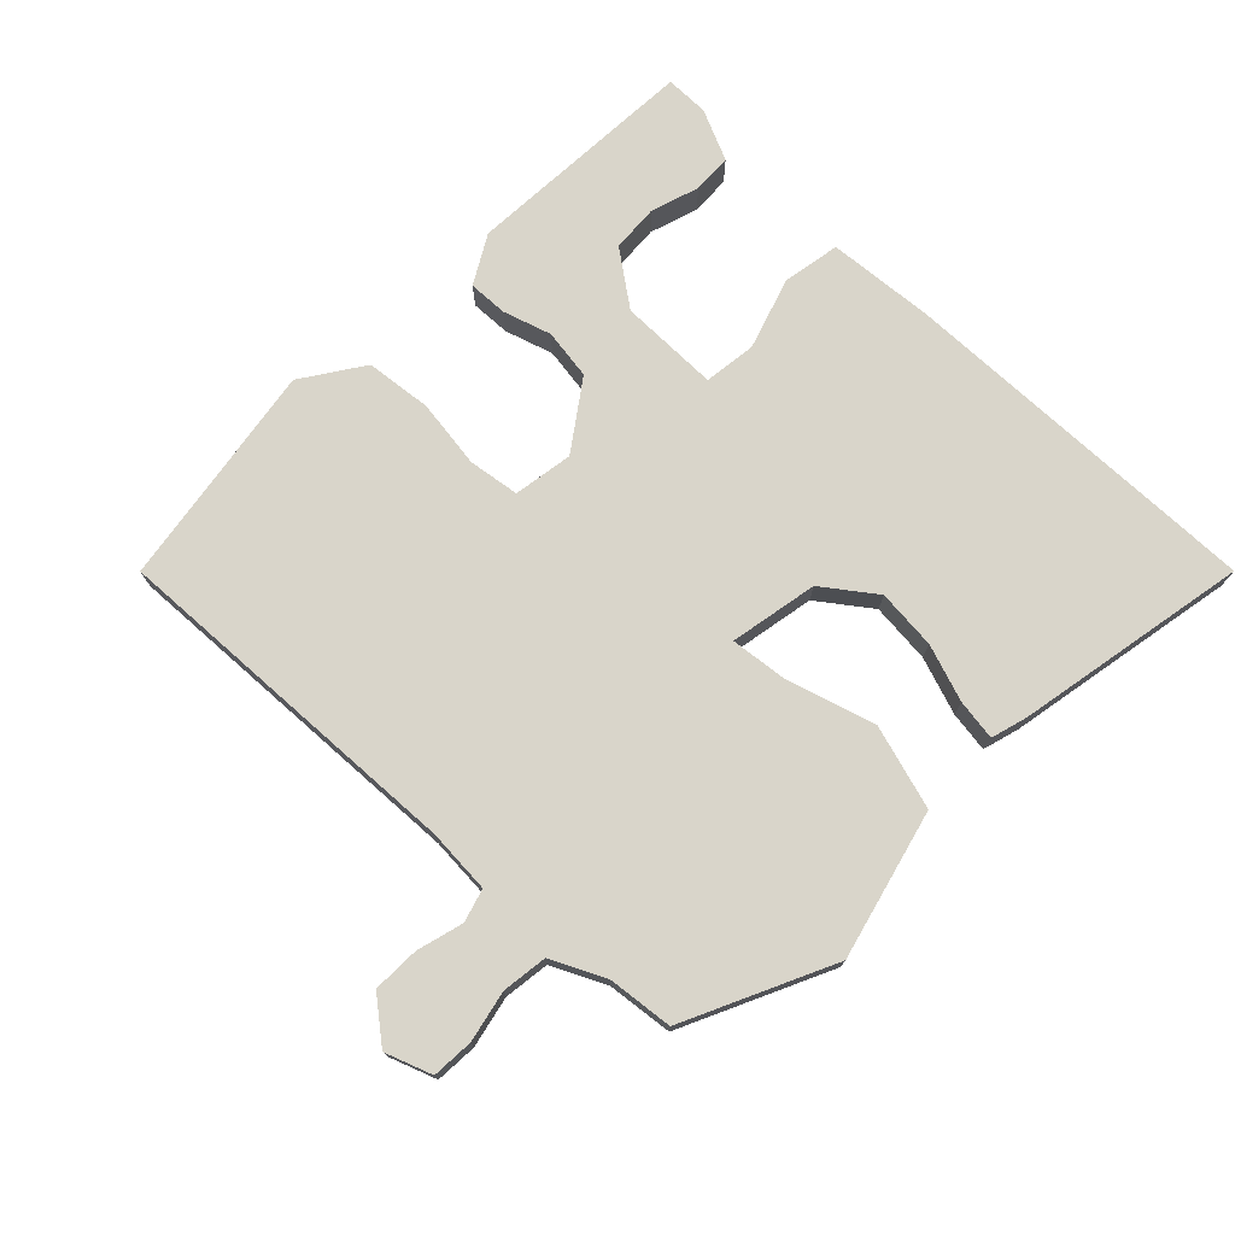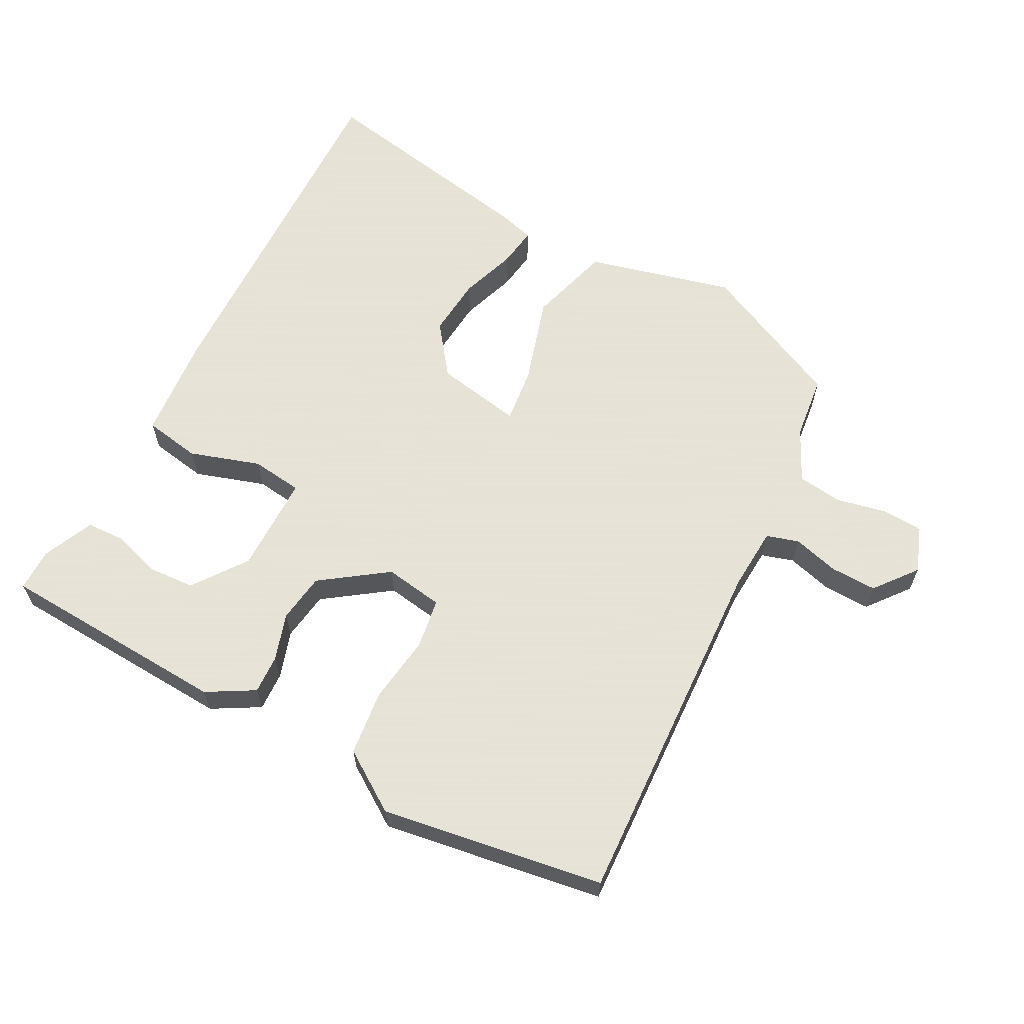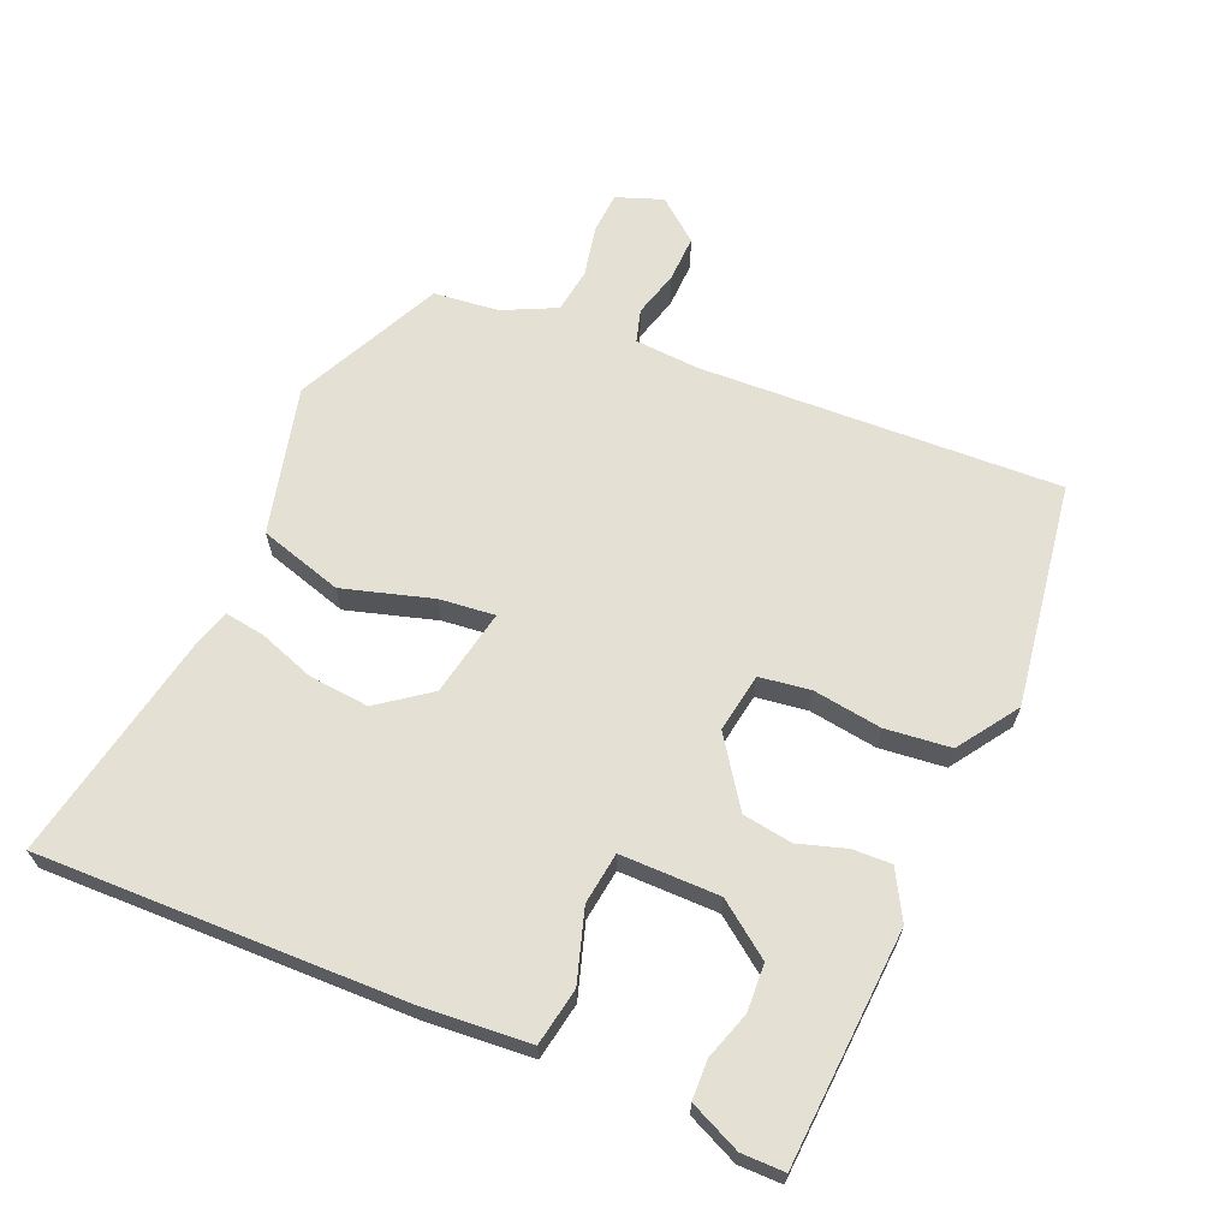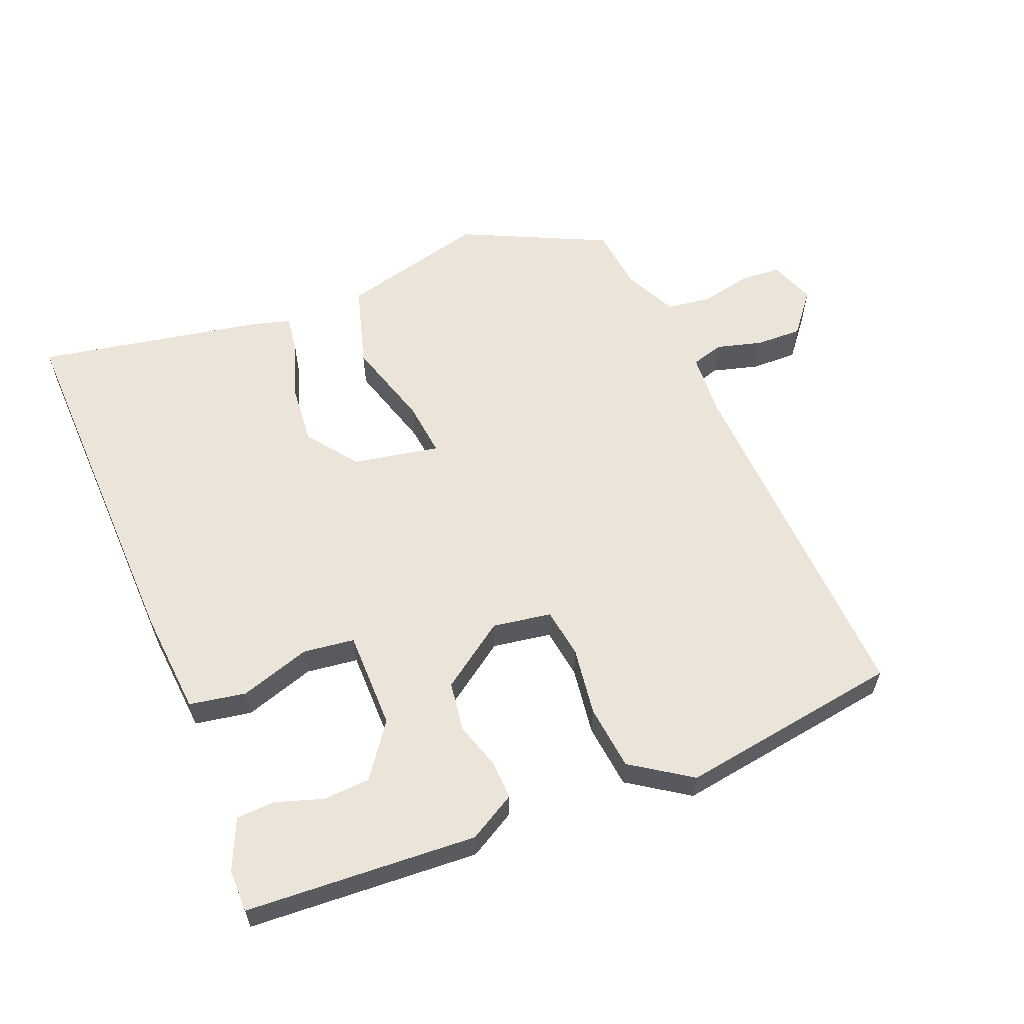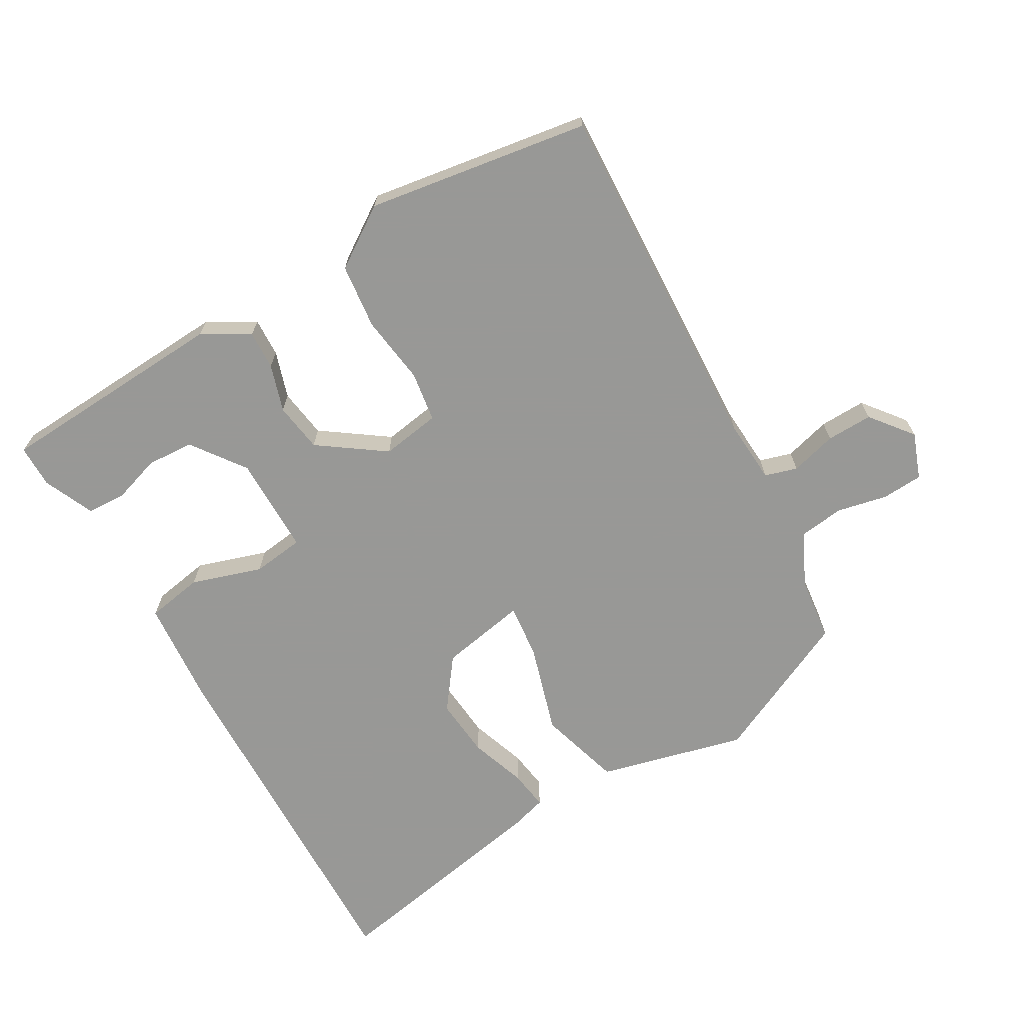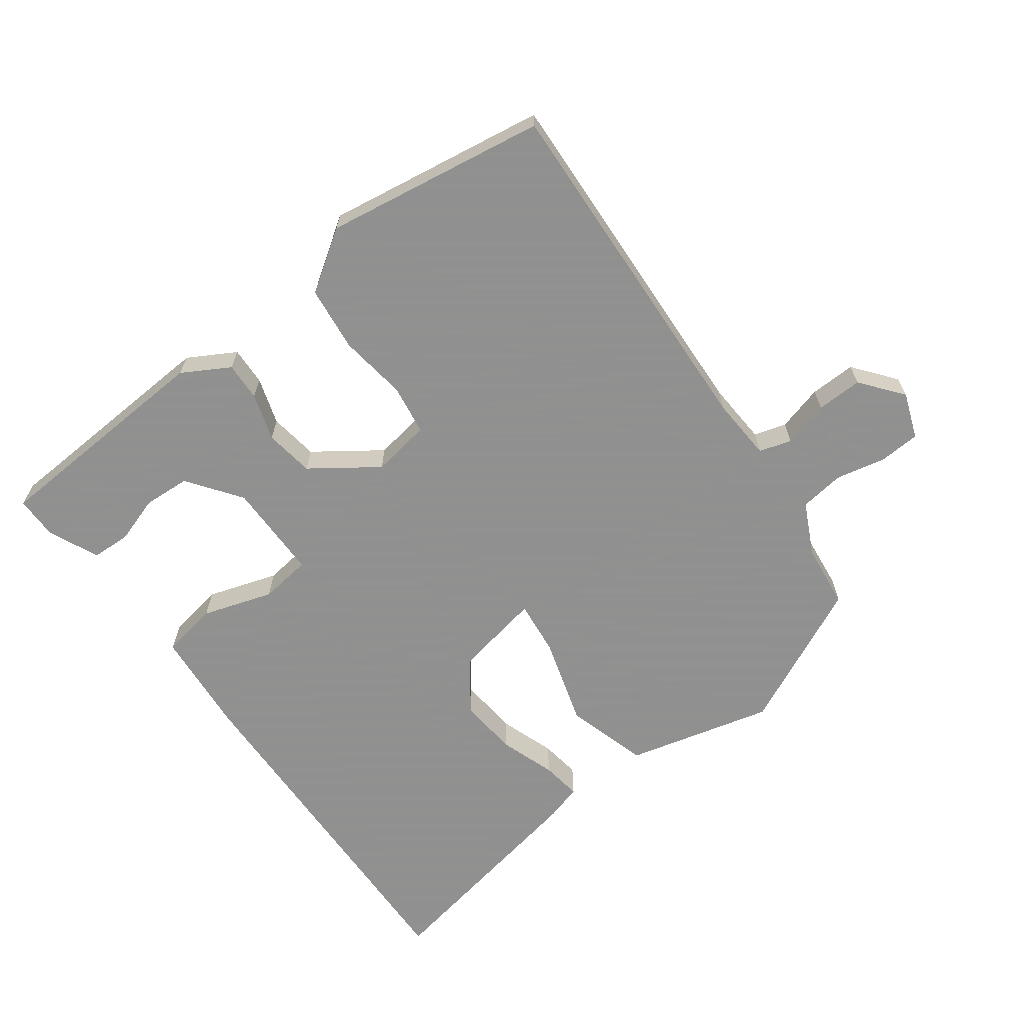
<metadata>
{"format":"obj","ext":"obj","renderer":"f3d","projection":"perspective","resolution":1024,"background":"white","views":[{"elev":74.5,"azim":134.9,"up":"+Y"},{"elev":62.8,"azim":28.4,"up":"+Y"},{"elev":65.3,"azim":-66.0,"up":"+Y"},{"elev":59.5,"azim":-21.4,"up":"+Y"},{"elev":-68.5,"azim":30.6,"up":"+Y"},{"elev":-65.8,"azim":37.1,"up":"+Y"}]}
</metadata>
<code>
v 0.555 0.07 0.479
v 0.524 0.07 -0.056
v 0.529 0.07 -0.151
v 0.577 0.07 -0.166
v 0.646 0.07 -0.148
v 0.715 0.07 -0.147
v 0.764 0.07 -0.21
v 0.738 0.07 -0.278
v 0.677 0.07 -0.281
v 0.602 0.07 -0.264
v 0.535 0.07 -0.272
v 0.496 0.07 -0.35
v 0.484 0.07 -0.446
v 0.266 0.07 -0.546
v 0.048 0.07 -0.488
v 0.013 0.07 -0.364
v 0.054 0.07 -0.232
v 0.064 0.07 -0.15
v -0.066 0.07 -0.173
v -0.123 0.07 -0.248
v -0.116 0.07 -0.337
v -0.088 0.07 -0.421
v -0.08 0.07 -0.481
v -0.134 0.07 -0.496
v -0.478 0.07 -0.557
v -0.458 0.07 -0.013
v -0.443 0.07 0.144
v -0.358 0.07 0.158
v -0.253 0.07 0.123
v -0.176 0.07 0.132
v -0.174 0.07 0.279
v -0.231 0.07 0.359
v -0.301 0.07 0.364
v -0.372 0.07 0.342
v -0.43 0.07 0.345
v -0.463 0.07 0.421
v -0.462 0.07 0.485
v -0.116 0.07 0.501
v -0.046 0.07 0.46
v -0.049 0.07 0.402
v -0.072 0.07 0.332
v -0.062 0.07 0.258
v 0.035 0.07 0.188
v 0.123 0.07 0.201
v 0.135 0.07 0.276
v 0.122 0.07 0.378
v 0.134 0.07 0.475
v 0.224 0.07 0.534
v 0.555 0 0.479
v 0.524 0 -0.056
v 0.529 0 -0.151
v 0.577 0 -0.166
v 0.646 0 -0.148
v 0.715 0 -0.147
v 0.764 0 -0.21
v 0.738 0 -0.278
v 0.677 0 -0.281
v 0.602 0 -0.264
v 0.535 0 -0.272
v 0.496 0 -0.35
v 0.484 0 -0.446
v 0.266 0 -0.546
v 0.048 0 -0.488
v 0.013 0 -0.364
v 0.054 0 -0.232
v 0.064 0 -0.15
v -0.066 0 -0.173
v -0.123 0 -0.248
v -0.116 0 -0.337
v -0.088 0 -0.421
v -0.08 0 -0.481
v -0.134 0 -0.496
v -0.478 0 -0.557
v -0.458 0 -0.013
v -0.443 0 0.144
v -0.358 0 0.158
v -0.253 0 0.123
v -0.176 0 0.132
v -0.174 0 0.279
v -0.231 0 0.359
v -0.301 0 0.364
v -0.372 0 0.342
v -0.43 0 0.345
v -0.463 0 0.421
v -0.462 0 0.485
v -0.116 0 0.501
v -0.046 0 0.46
v -0.049 0 0.402
v -0.072 0 0.332
v -0.062 0 0.258
v 0.035 0 0.188
v 0.123 0 0.201
v 0.135 0 0.276
v 0.122 0 0.378
v 0.134 0 0.475
v 0.224 0 0.534
f 48 1 2
f 47 48 2
f 46 47 2
f 45 46 2
f 44 45 2 3
f 43 44 3
f 39 40 41
f 38 39 41
f 37 38 41
f 36 37 41
f 33 34 35 36
f 32 33 36
f 32 36 41
f 31 32 41 42
f 27 28 29
f 26 27 29
f 25 26 29
f 24 25 29
f 23 24 29
f 21 22 23
f 21 23 29
f 20 21 29 30
f 15 16 17
f 14 15 17
f 13 14 17
f 12 13 17
f 11 12 17 18
f 10 11 18
f 8 9 10
f 7 8 10
f 6 7 10
f 5 6 10
f 4 5 10
f 3 4 10 18
f 43 3 18
f 31 42 43
f 30 31 43
f 20 30 43
f 19 20 43
f 18 19 43
f 50 49 96
f 50 96 95
f 50 95 94
f 50 94 93
f 51 50 93 92
f 51 92 91
f 89 88 87
f 89 87 86
f 89 86 85
f 89 85 84
f 84 83 82 81
f 84 81 80
f 89 84 80
f 90 89 80 79
f 77 76 75
f 77 75 74
f 77 74 73
f 77 73 72
f 77 72 71
f 71 70 69
f 77 71 69
f 78 77 69 68
f 65 64 63
f 65 63 62
f 65 62 61
f 65 61 60
f 66 65 60 59
f 66 59 58
f 58 57 56
f 58 56 55
f 58 55 54
f 58 54 53
f 58 53 52
f 66 58 52 51
f 66 51 91
f 91 90 79
f 91 79 78
f 91 78 68
f 91 68 67
f 91 67 66
f 1 49 50 2
f 2 50 51 3
f 3 51 52 4
f 4 52 53 5
f 5 53 54 6
f 6 54 55 7
f 7 55 56 8
f 8 56 57 9
f 9 57 58 10
f 10 58 59 11
f 11 59 60 12
f 12 60 61 13
f 13 61 62 14
f 14 62 63 15
f 15 63 64 16
f 16 64 65 17
f 17 65 66 18
f 18 66 67 19
f 19 67 68 20
f 20 68 69 21
f 21 69 70 22
f 22 70 71 23
f 23 71 72 24
f 24 72 73 25
f 25 73 74 26
f 26 74 75 27
f 27 75 76 28
f 28 76 77 29
f 29 77 78 30
f 30 78 79 31
f 31 79 80 32
f 32 80 81 33
f 33 81 82 34
f 34 82 83 35
f 35 83 84 36
f 36 84 85 37
f 37 85 86 38
f 38 86 87 39
f 39 87 88 40
f 40 88 89 41
f 41 89 90 42
f 42 90 91 43
f 43 91 92 44
f 44 92 93 45
f 45 93 94 46
f 46 94 95 47
f 47 95 96 48
f 48 96 49 1

</code>
